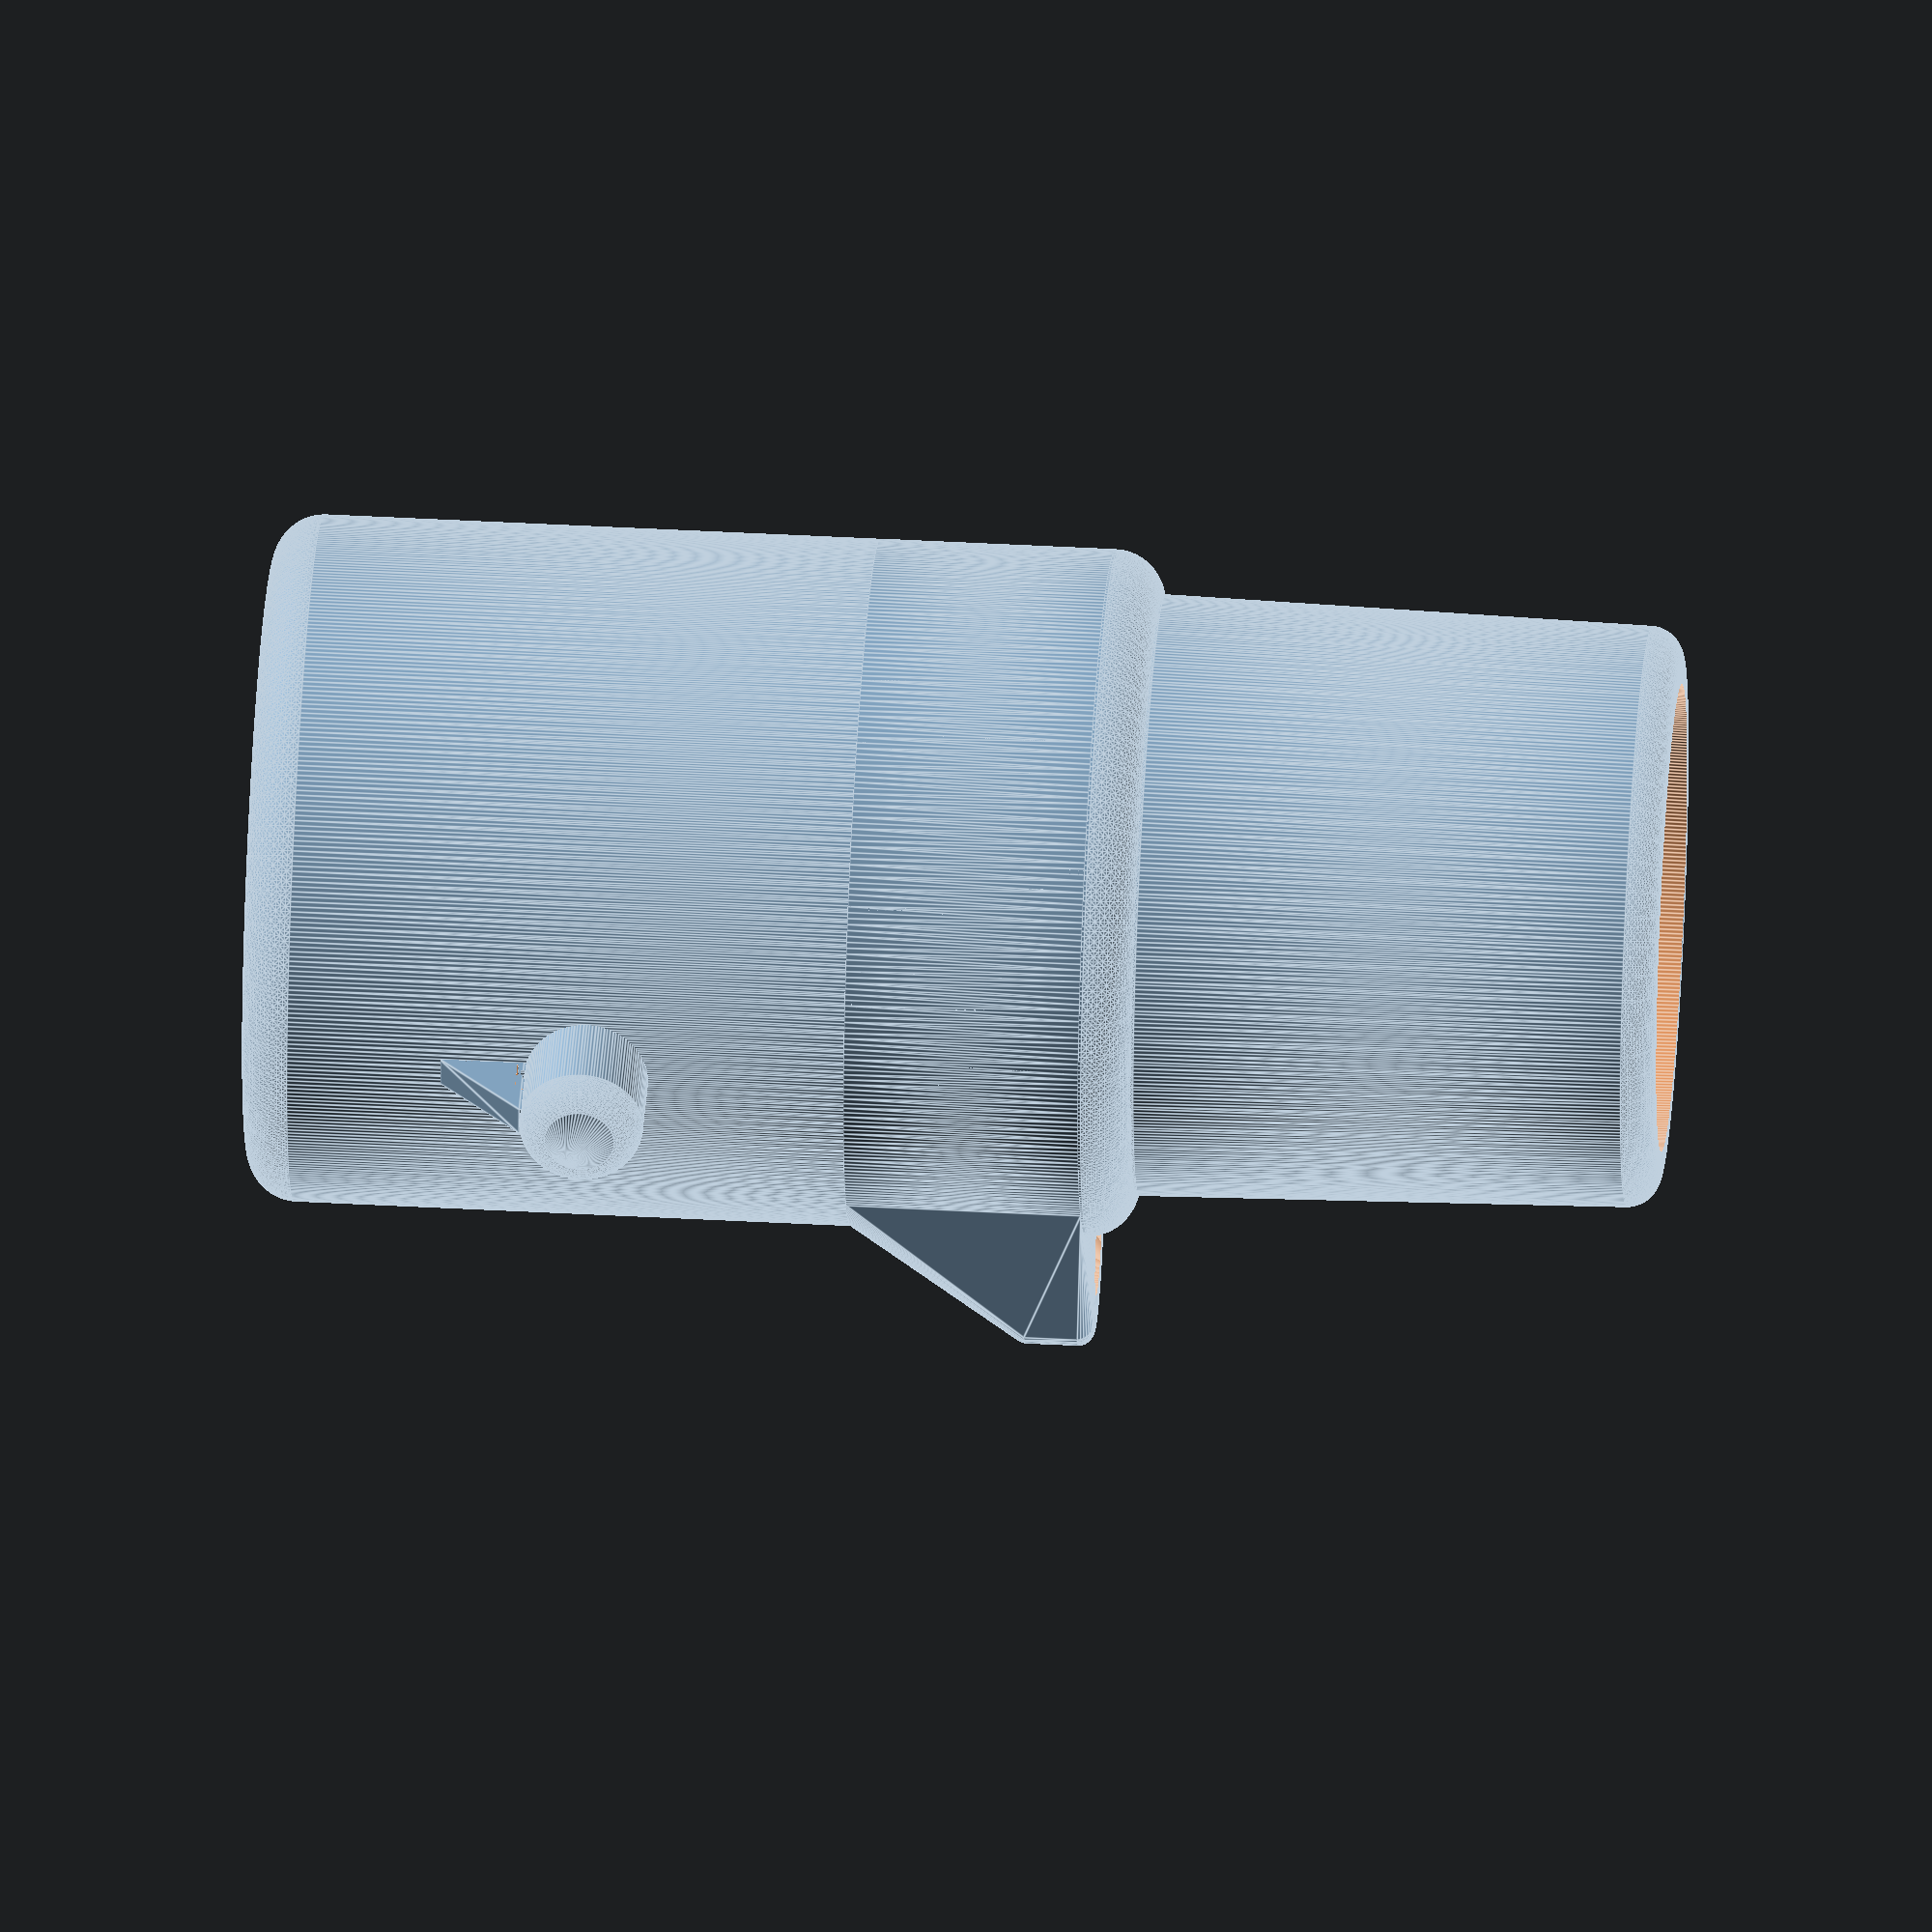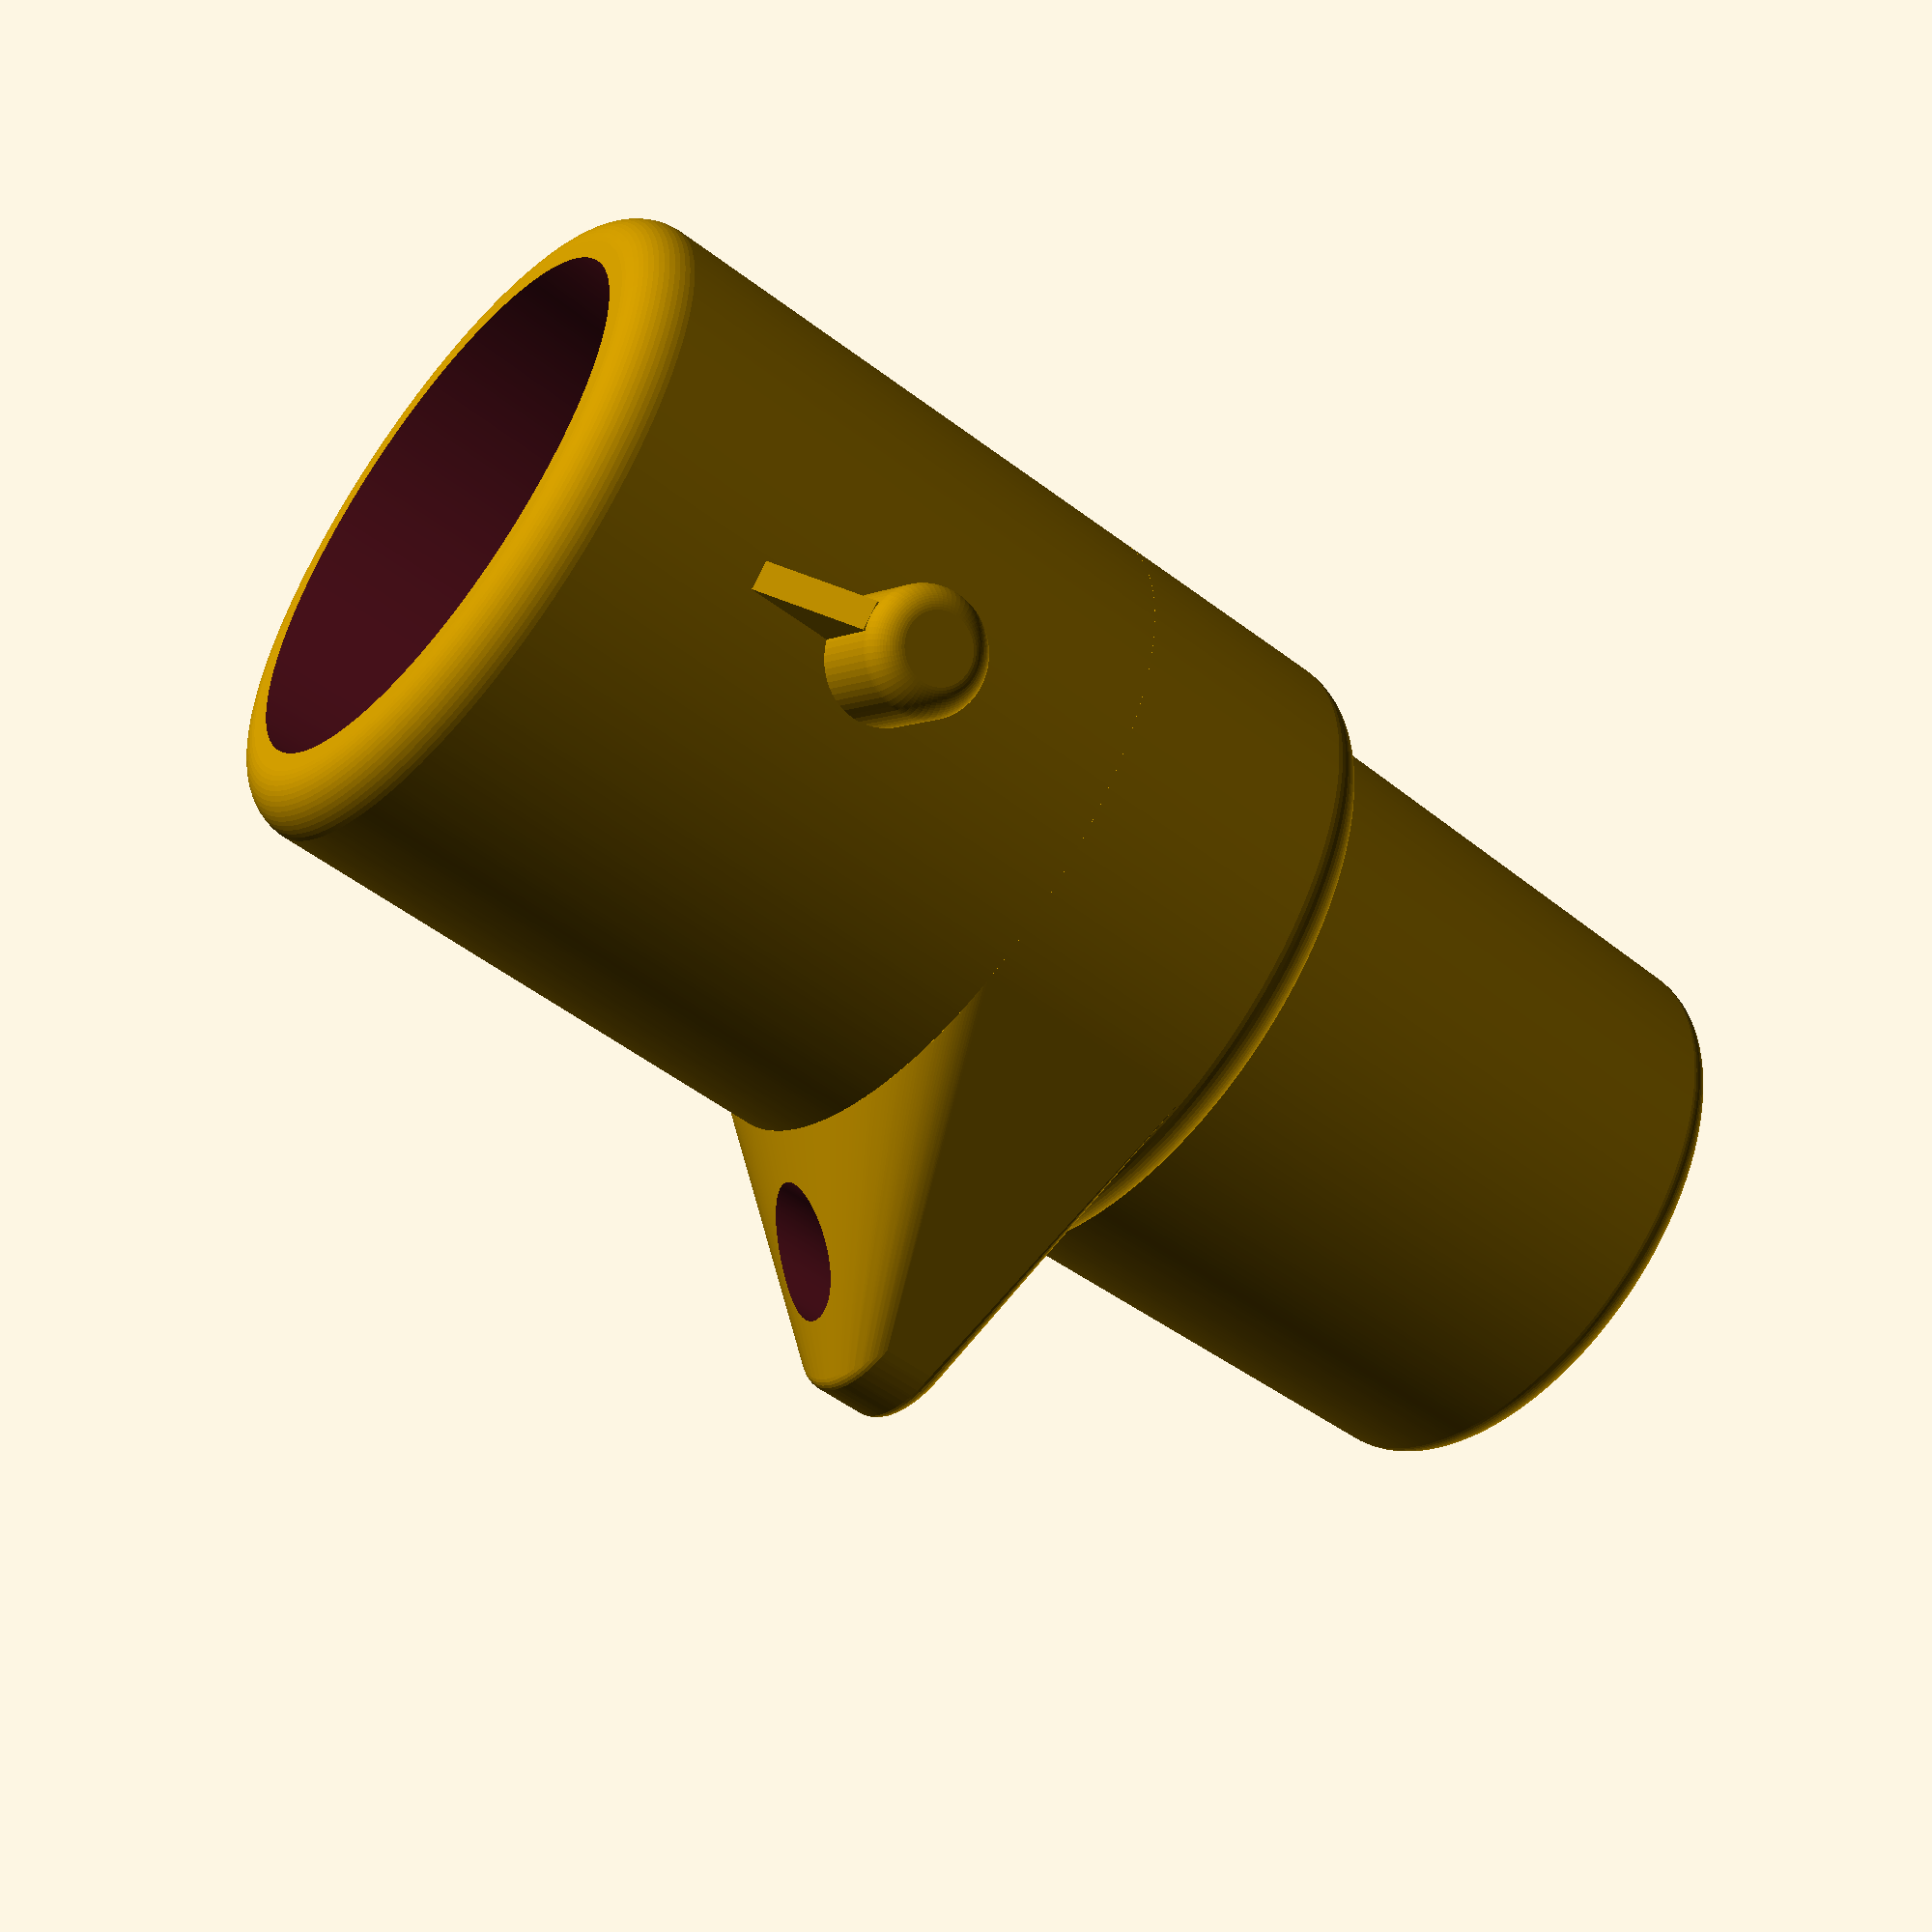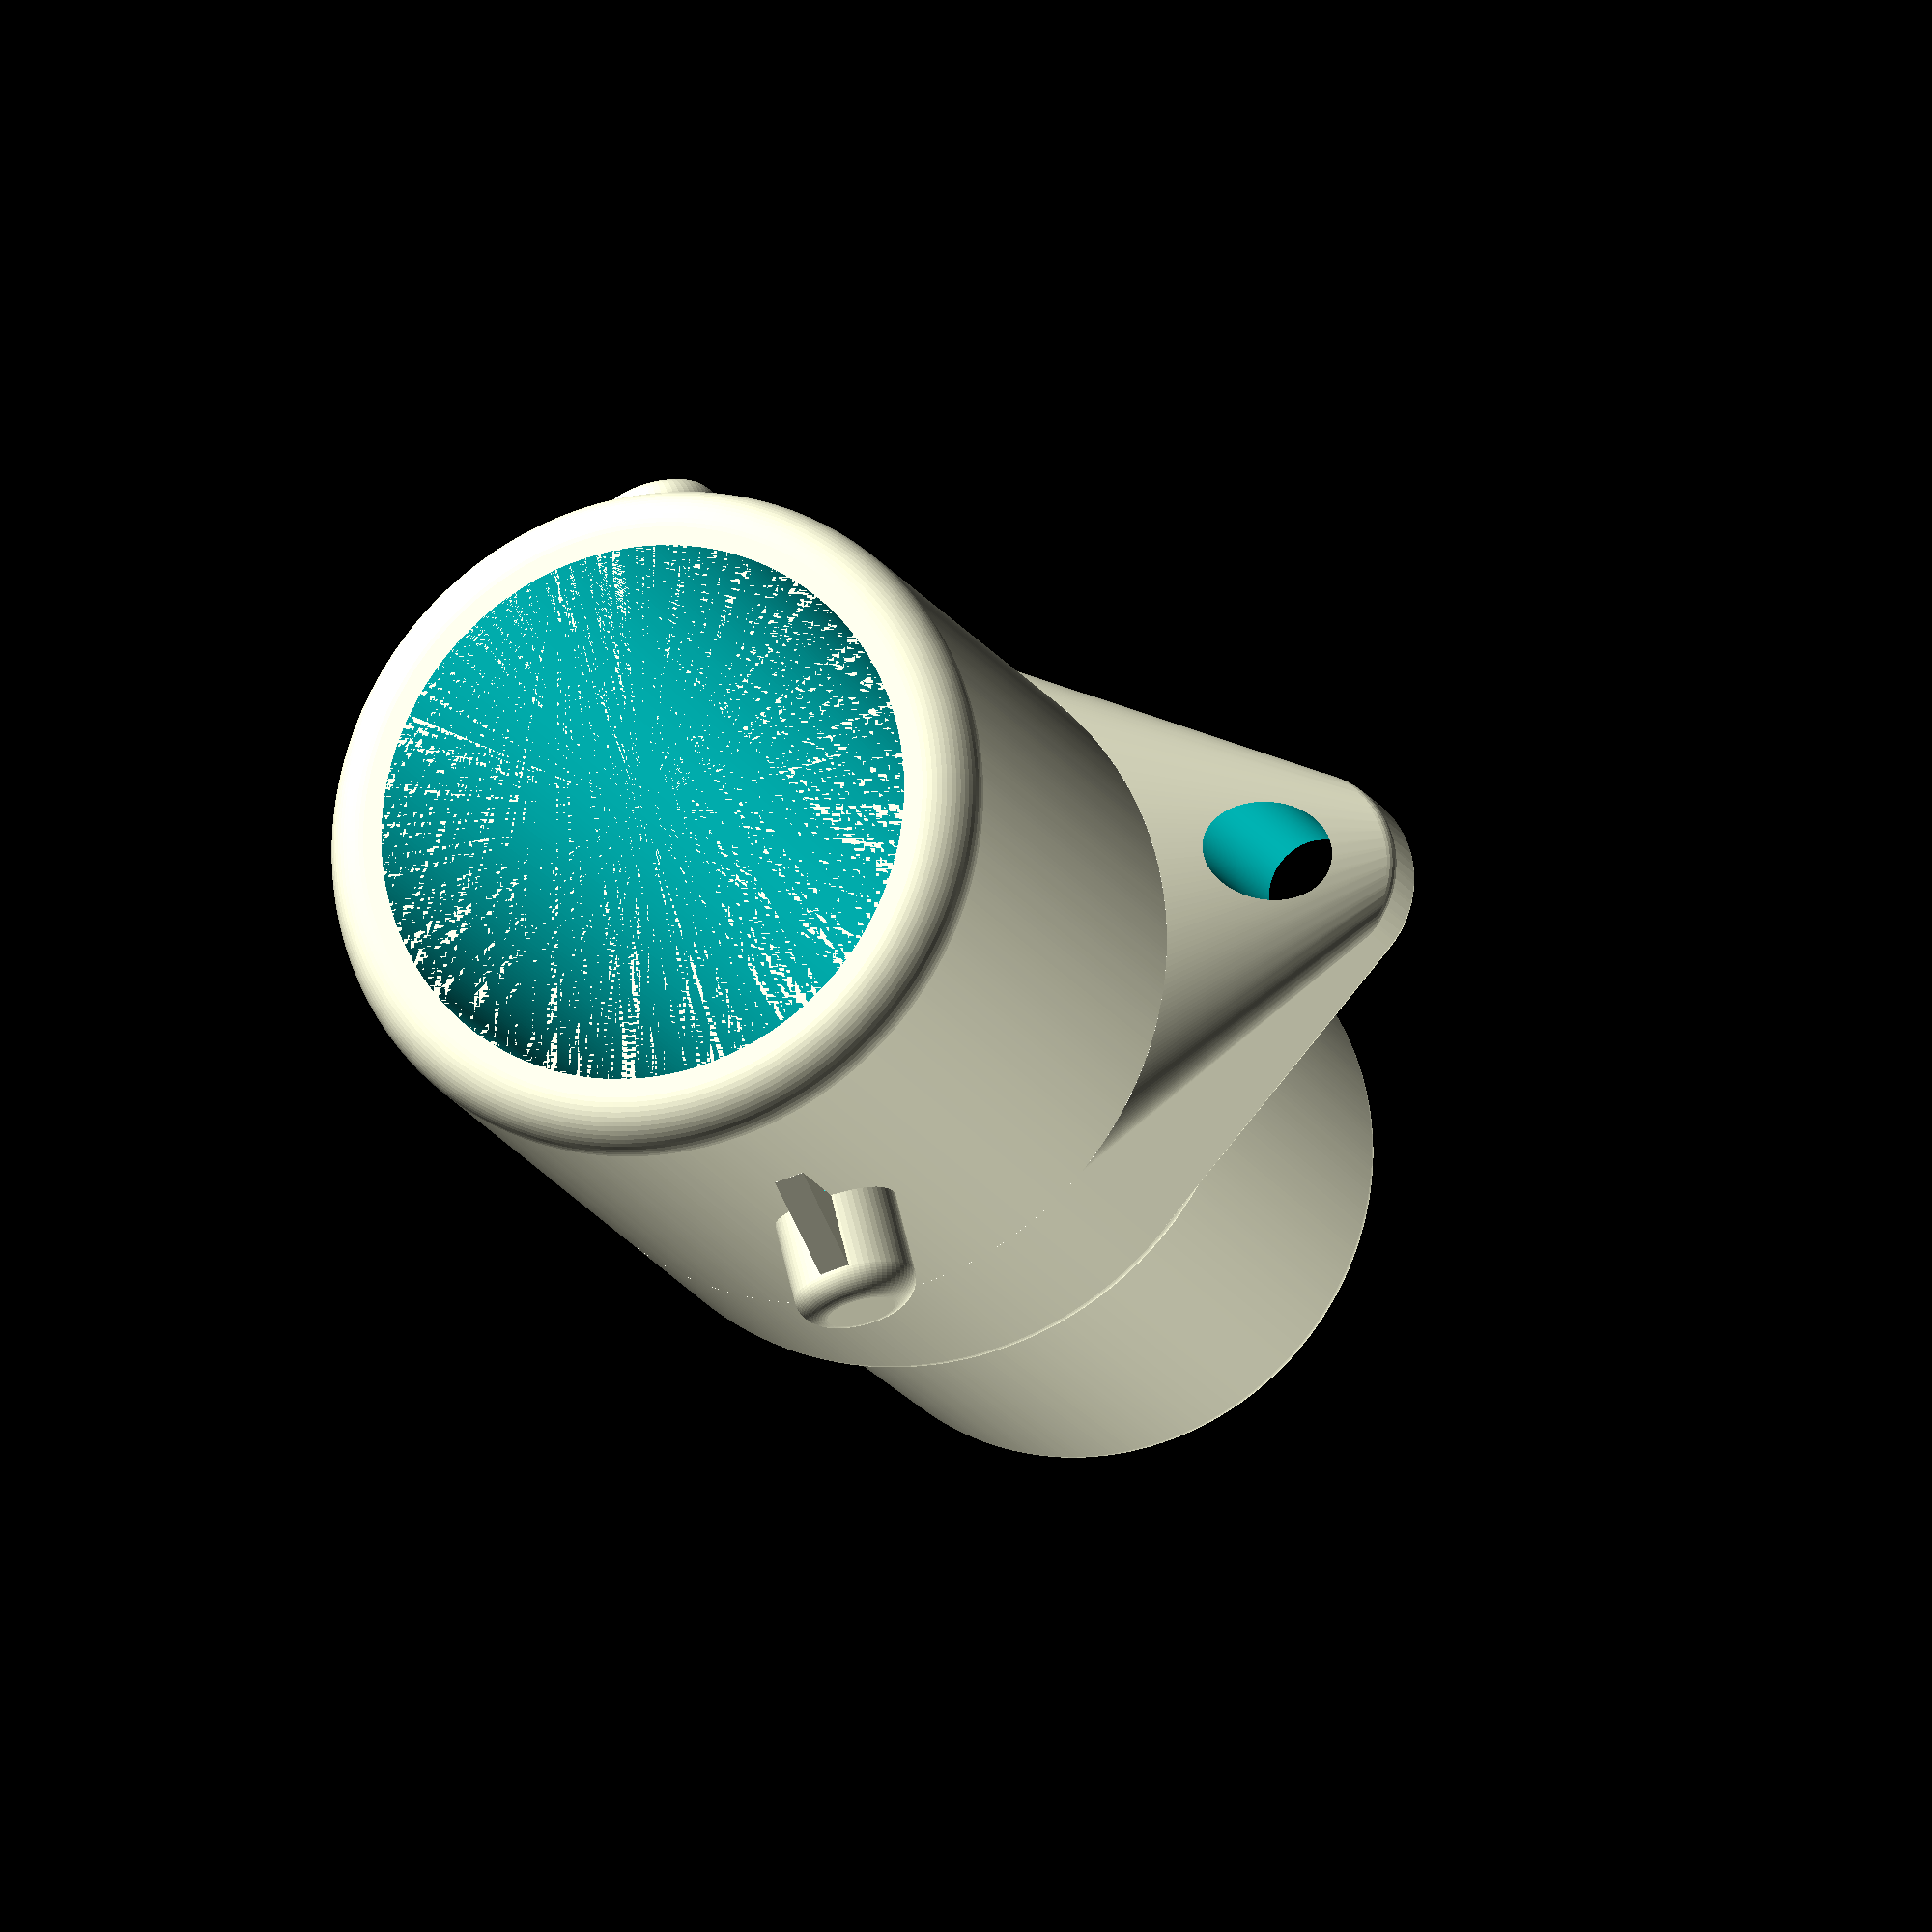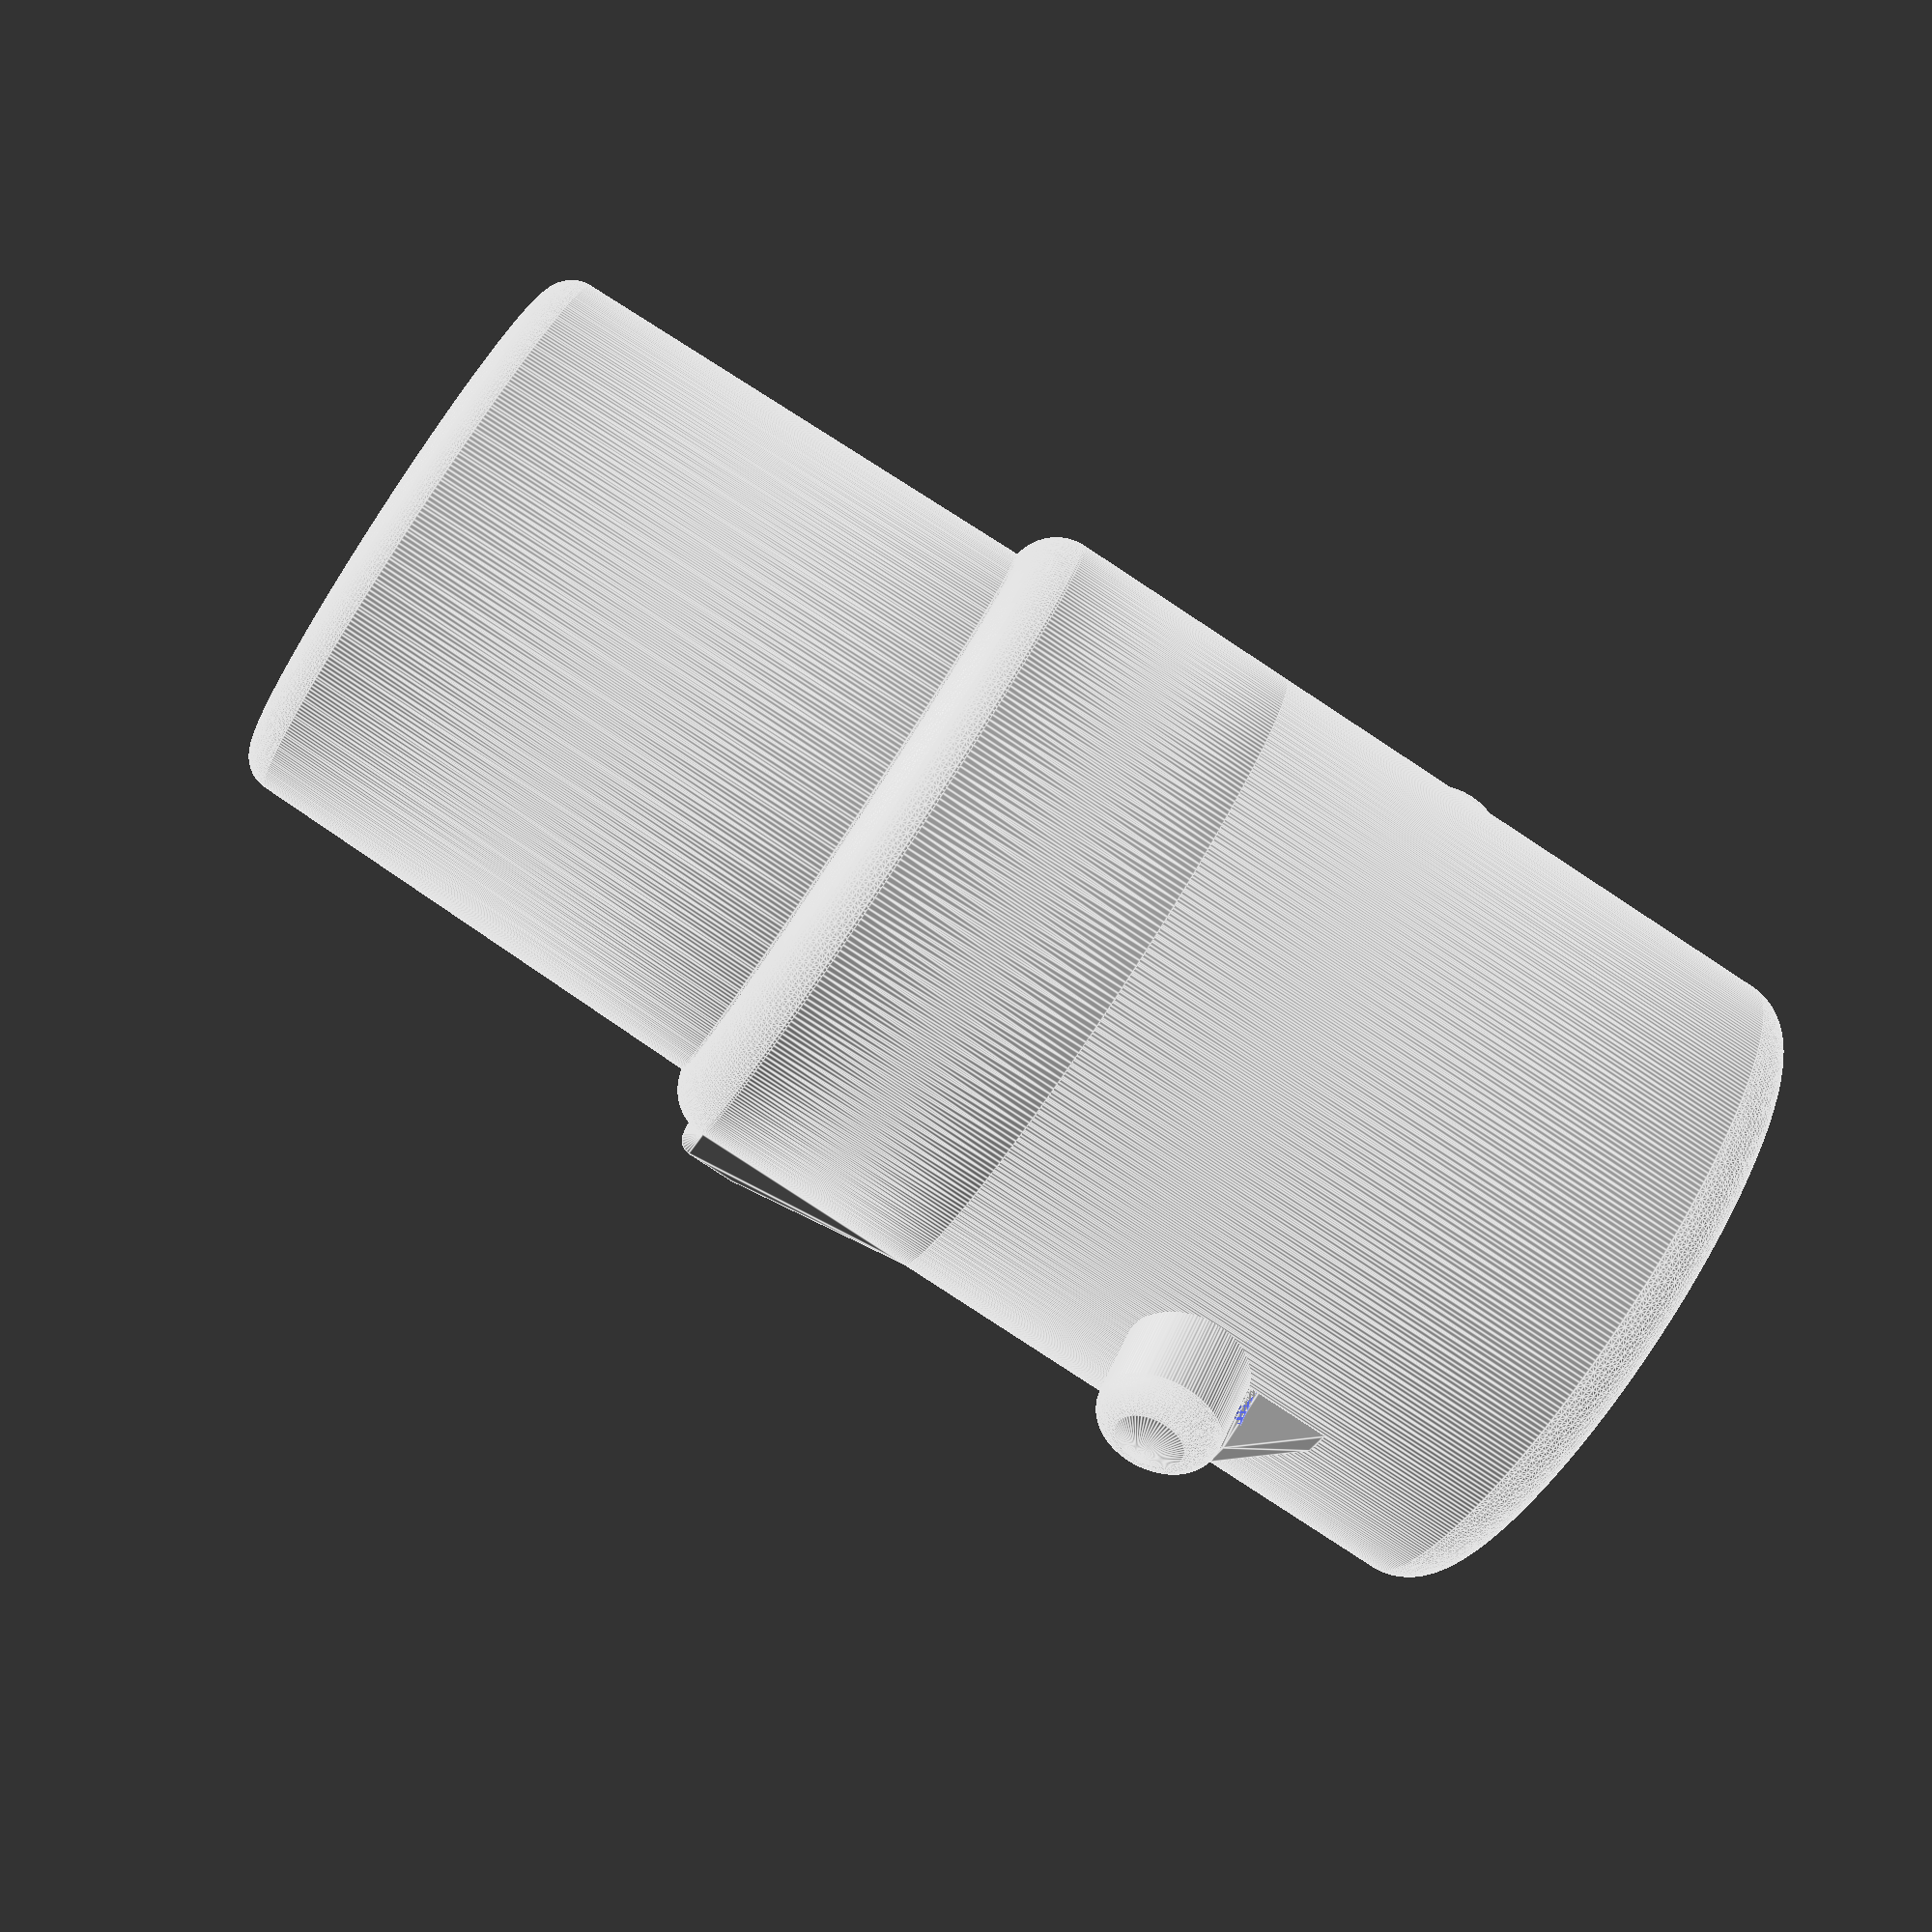
<openscad>
extrusion_width = 0.45;
$fn = 360;

//lower_diameter = 20.25;
//lower_height = 26;
//
//upper_d1 = 17.6;
//upper_d2 = 17.15;
//upper_height = 16;

// Shrinkage Corrections for Nylon
lower_diameter = 20.45;
lower_height = 26.5;

upper_d1 = 17.9;
upper_d2 = 17.30;
upper_height = 16.5;


pin_location = lower_height - 18;

difference() {
    union() {
        // lower diameter
        translate([0, 0, 1.5]) minkowski() {
            cylinder(d = lower_diameter - 3, h = lower_height - 3);
            sphere(d = 3, $fn = 64);
        }
        // Hook for retention string.
        translate([0, 0, lower_height - 3 - 0.5]) {
            difference() {
                hull() {
                    translate([0, 0, -5]) cylinder(d = lower_diameter, h = 7);
                    minkowski() {
                        translate([13, 0, 0]) cylinder(d = 5.25, h = 1.5, $fn = 64);
                        sphere(d = 1, $fn = 32);
                    }
                };
                translate([13, 0, -6]) cylinder(d = 2.75 + extrusion_width, h = 10);
            }
        }

        // upper diameter
        translate([0, 0, lower_height]) {
            minkowski() {
                // upper diameter and heights
                cylinder(d1 =upper_d1 - 2, d2 = upper_d2 - 2, h = upper_height - 2);
                sphere(d = 2, $fn = 64);
            }
        }
        
        // Locking Pins.
        translate([0, 0, pin_location + (3.7 / 2)]) rotate([90, 0, 0]) minkowski() {
            cylinder(d = 2, h = 25, $fn = 64, center = true);
            sphere(d = 1.7, $fn = 64);
        }
        
        // Removable support below the locking pins.
        difference() {
            hull() {
                translate([-extrusion_width, -lower_diameter / 2, pin_location - 2.5])
                    cube([2 * extrusion_width, lower_diameter, 0.25]);
                translate([-extrusion_width, -25 / 2, pin_location])
                    cube([2 * extrusion_width, 25, 0.25]);
            }
            translate([-extrusion_width, -23 / 2, pin_location - 0.2])
                cube([2 * extrusion_width, 23, 1]);
            translate([-extrusion_width, -20.5 / 2, pin_location - 1])
                cube([2 * extrusion_width, 20.5, .5]);
            translate([-extrusion_width, -20.5 / 2, pin_location - 1.75])
                cube([2 * extrusion_width, 20.5, .5]);
        }
    };
    
    // Hollow it out.
    cylinder(d1 = 16 + extrusion_width, d2 = 13.4 + extrusion_width, h = lower_height + upper_height);
}
</openscad>
<views>
elev=138.4 azim=274.5 roll=266.2 proj=o view=edges
elev=232.1 azim=228.0 roll=309.3 proj=p view=wireframe
elev=196.2 azim=14.2 roll=340.8 proj=o view=solid
elev=82.4 azim=223.2 roll=56.7 proj=p view=edges
</views>
